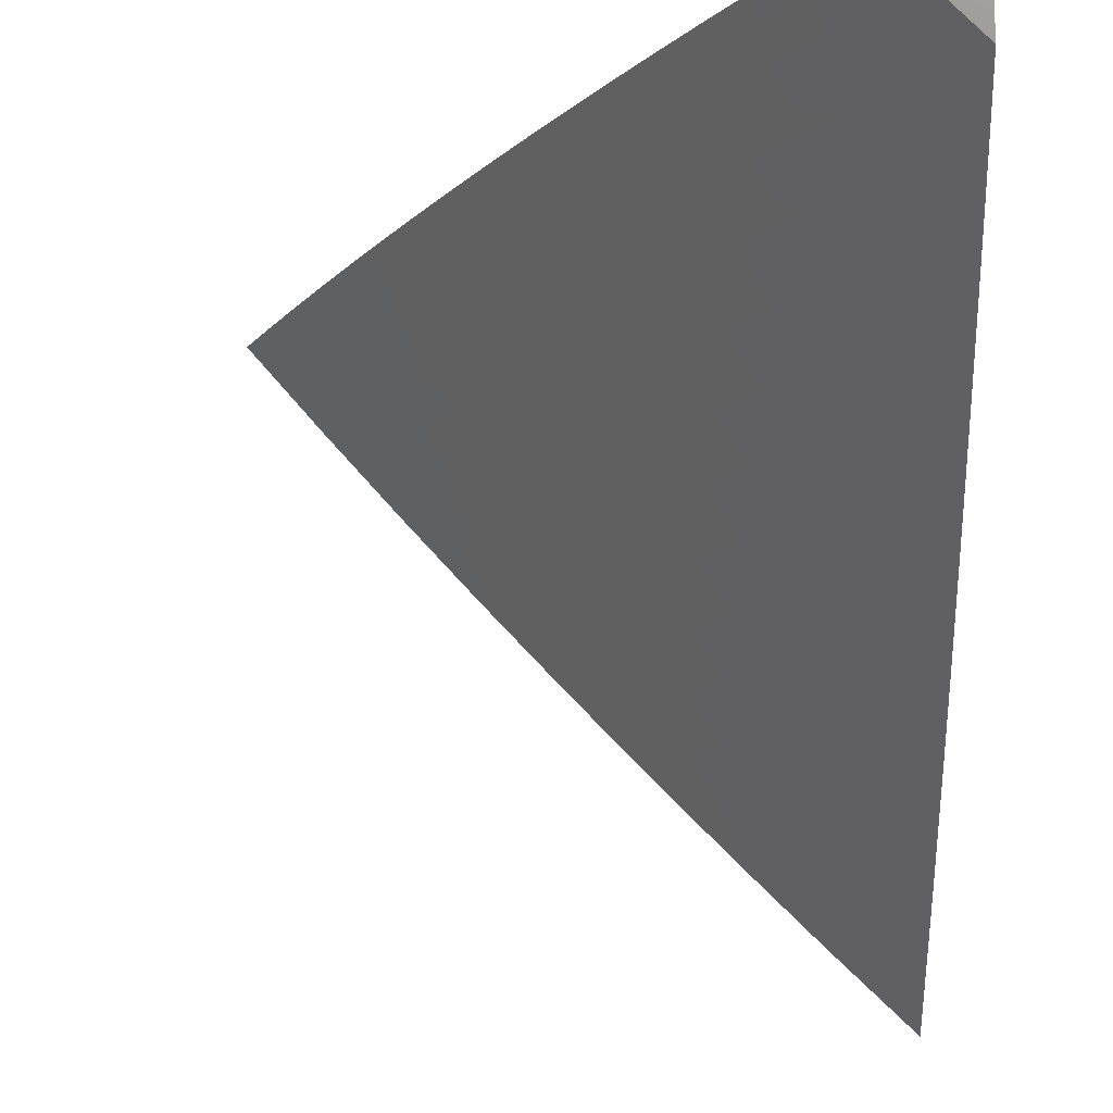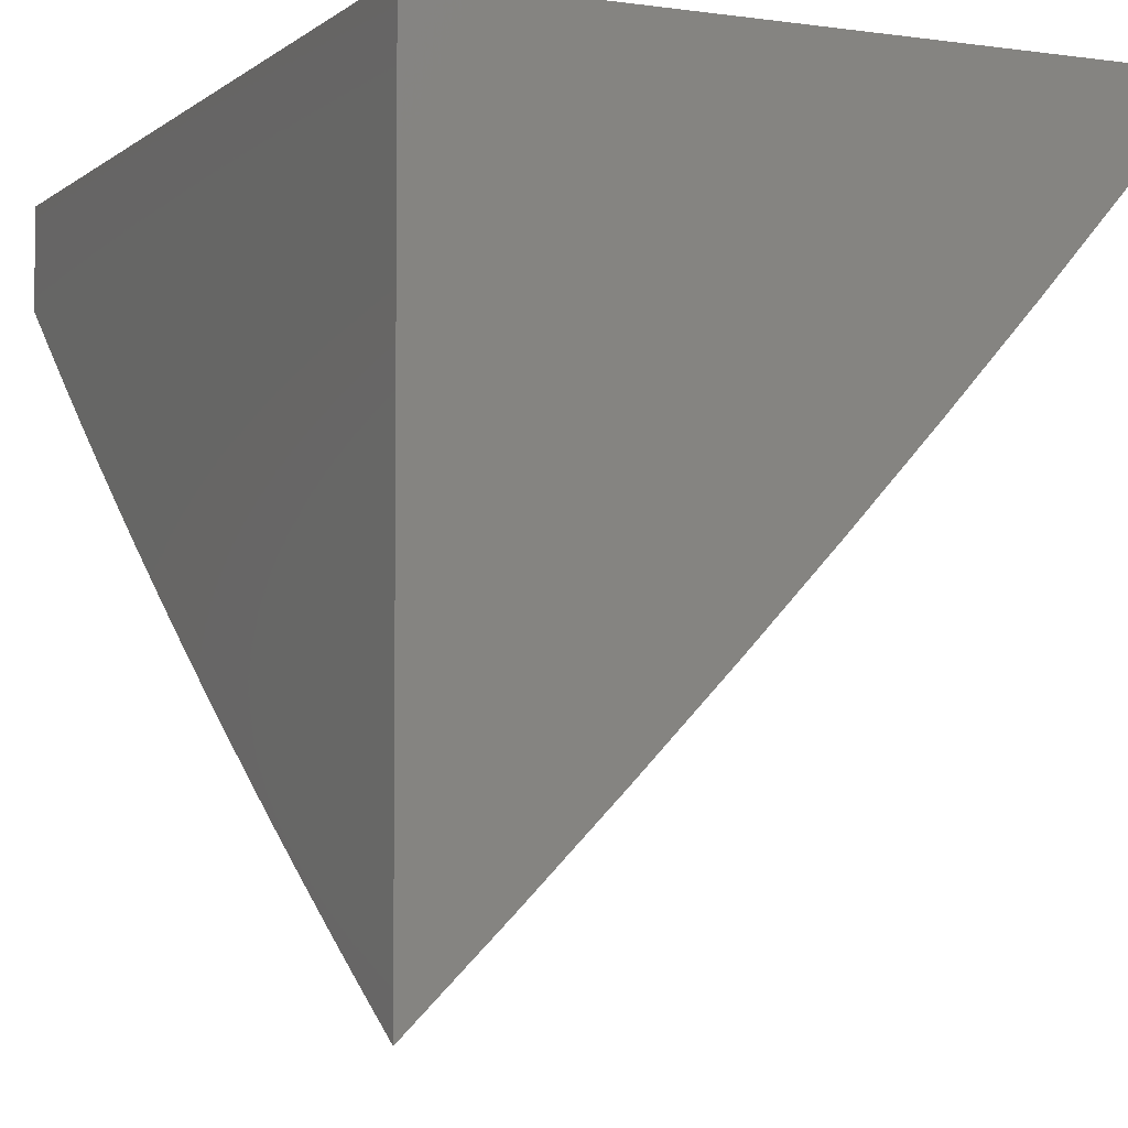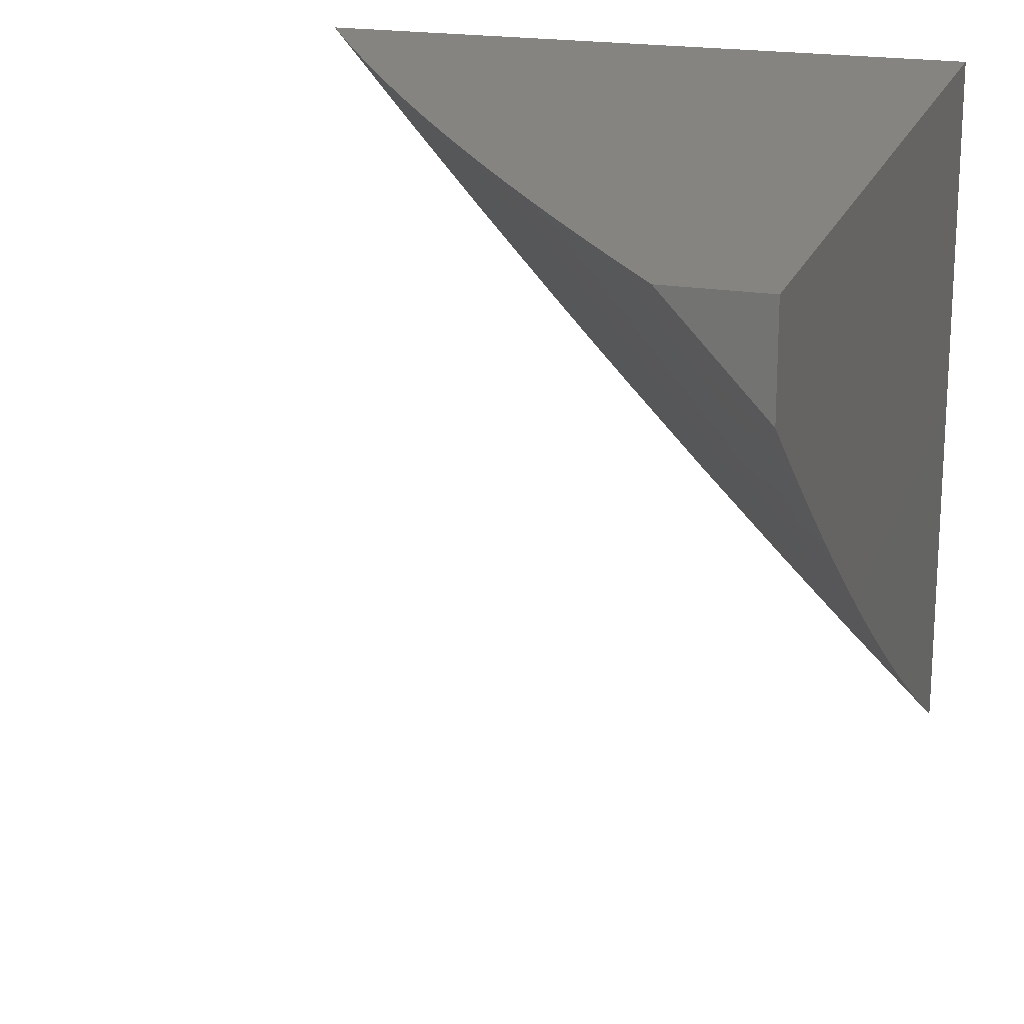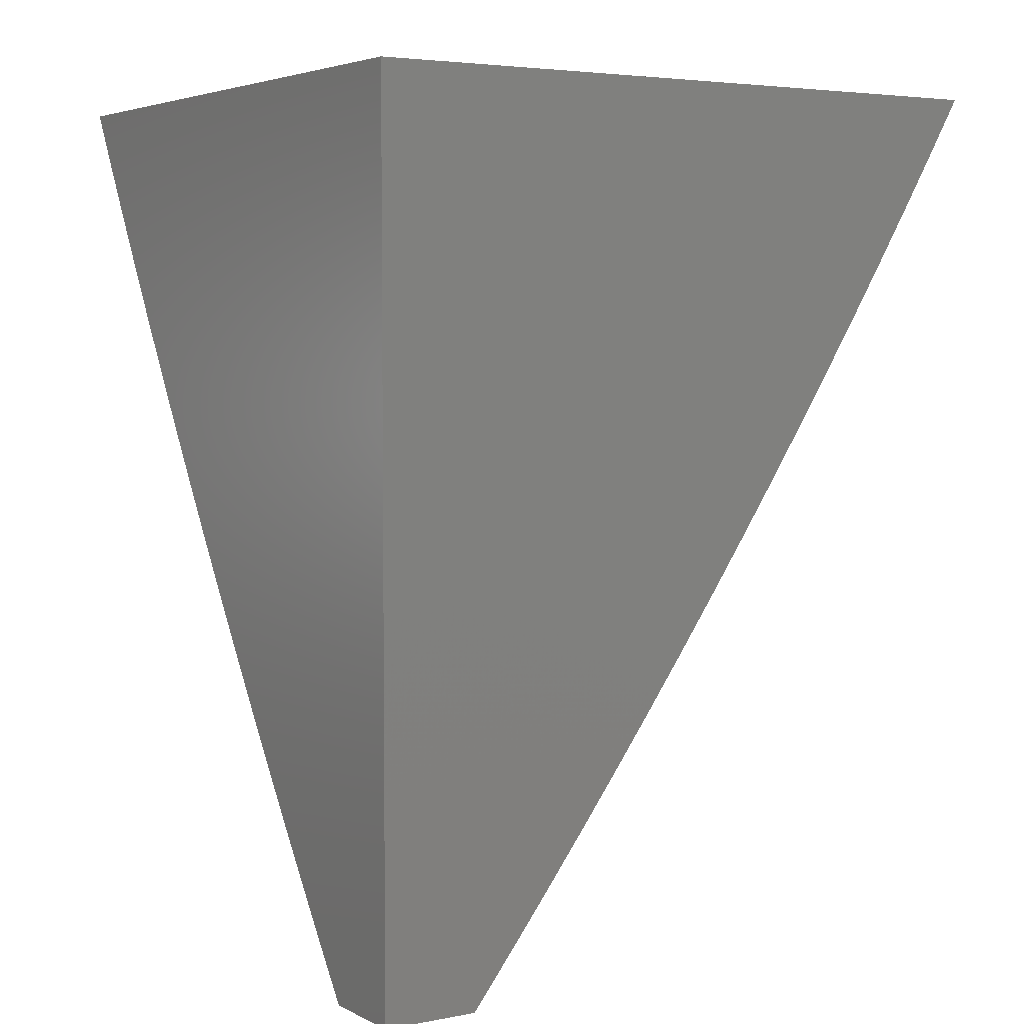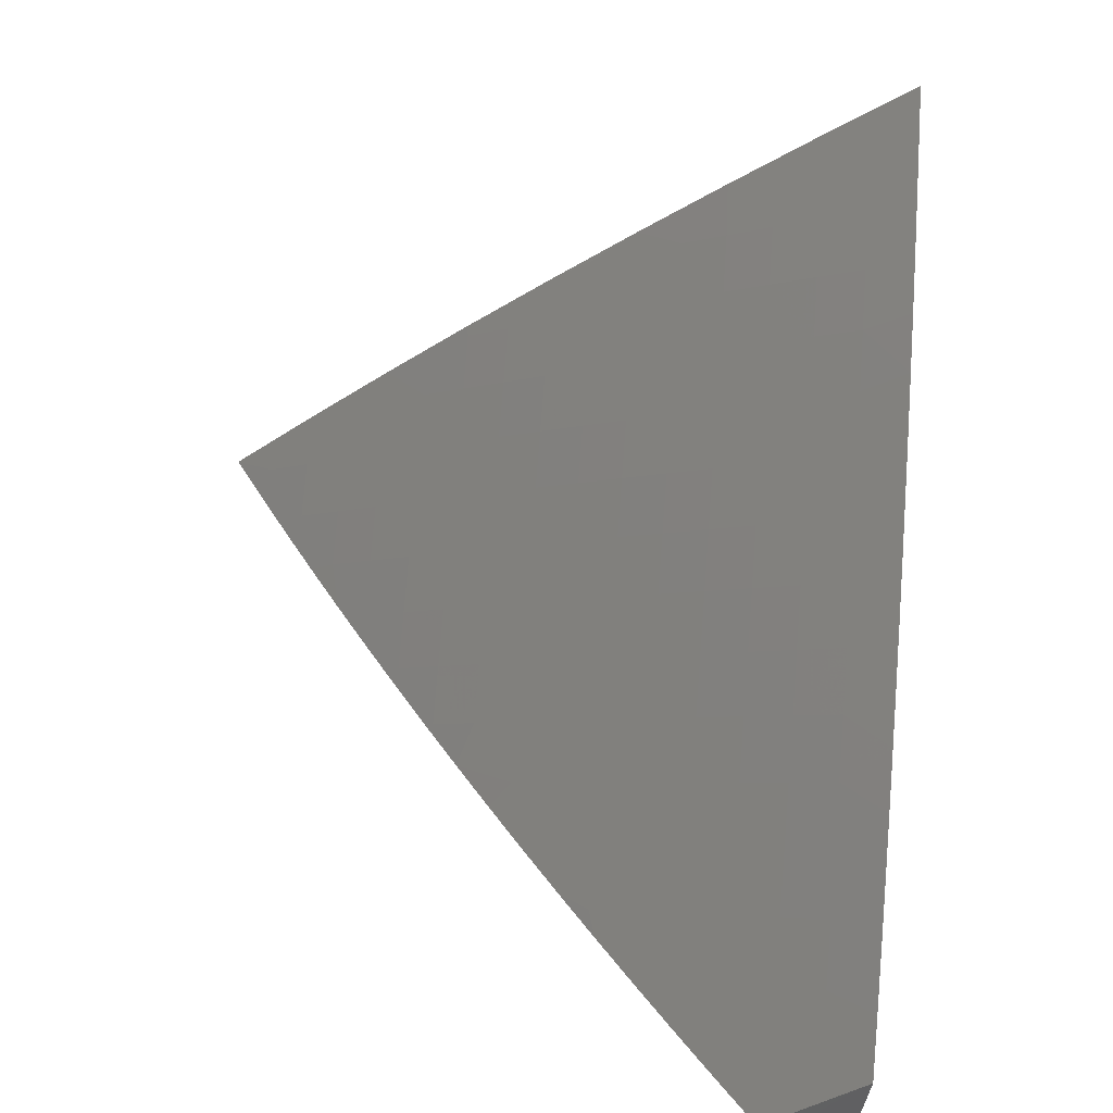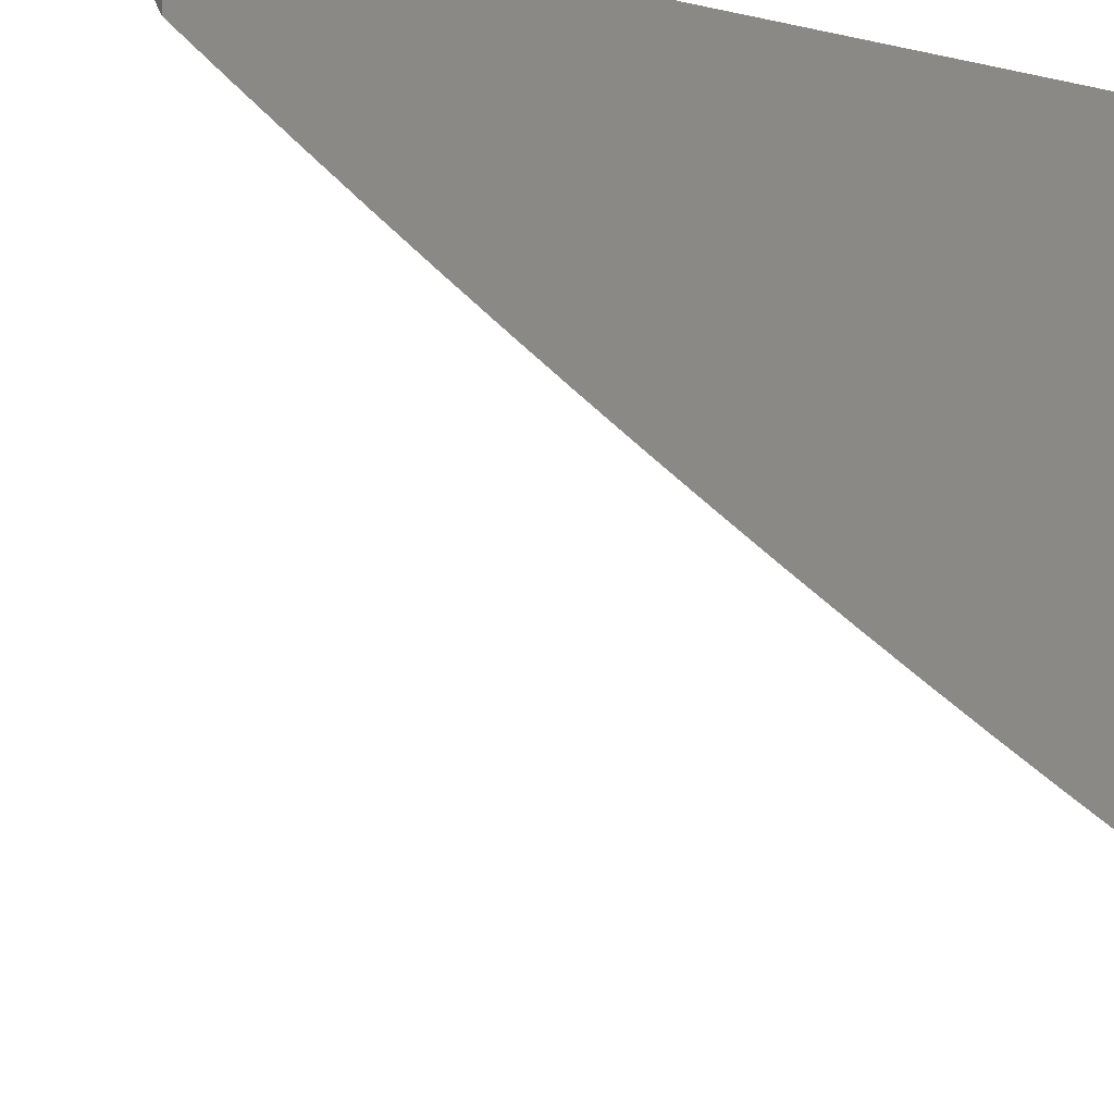
<metadata>
{"format":"stl","ext":"stl","renderer":"f3d","projection":"perspective","resolution":1024,"background":"white","views":[{"elev":-15.7,"azim":1.9,"up":"+Z"},{"elev":-4.1,"azim":155.0,"up":"+Z"},{"elev":19.9,"azim":16.9,"up":"+Z"},{"elev":4.4,"azim":57.5,"up":"+Y"},{"elev":-45.5,"azim":-98.4,"up":"+Y"},{"elev":-17.7,"azim":66.9,"up":"+Z"}]}
</metadata>
<code>
# stl→obj: 180 verts, 356 faces
v -7 -5 -7.109
v -7.102 -5 -7
v -7.083 -4.963 -7.051
v -7.146 -4.94 -7
v -7.128 -4.9 -7.051
v -7.189 -4.88 -7
v -7.174 -4.836 -7.051
v -7.232 -4.819 -7
v -7.218 -4.772 -7.051
v -7.274 -4.758 -7
v -7.262 -4.708 -7.051
v -7.316 -4.697 -7
v -7.306 -4.644 -7.051
v -7.357 -4.635 -7
v -7.348 -4.579 -7.051
v -7.397 -4.573 -7
v -7.39 -4.514 -7.051
v -7.437 -4.511 -7
v -7.432 -4.448 -7.051
v -7.477 -4.448 -7
v -7.473 -4.383 -7.051
v -7.515 -4.385 -7
v -7.513 -4.317 -7.051
v -7.554 -4.322 -7
v -7.552 -4.25 -7.051
v -7.592 -4.258 -7
v -7.591 -4.184 -7.051
v -7.629 -4.194 -7
v -7.629 -4.117 -7.051
v -7.666 -4.13 -7
v -7.667 -4.05 -7.051
v -7.702 -4.065 -7
v -7.737 -4 -7
v -7.649 -4 -7.102
v -7.633 -4.032 -7.101
v -7.595 -4.099 -7.101
v -7.558 -4.165 -7.101
v -7.519 -4.232 -7.101
v -7.48 -4.298 -7.101
v -7.44 -4.363 -7.101
v -7.399 -4.429 -7.101
v -7.358 -4.494 -7.101
v -7.316 -4.559 -7.101
v -7.273 -4.623 -7.101
v -7.241 -4.603 -7.151
v -7.198 -4.667 -7.151
v -7.165 -4.645 -7.201
v -7.154 -4.73 -7.151
v -7.122 -4.709 -7.201
v -7.11 -4.793 -7.151
v -7.078 -4.772 -7.201
v -7.065 -4.856 -7.151
v -7.033 -4.834 -7.201
v -7 -4.88 -7.201
v -7 -4.82 -7.246
v -7.001 -4.812 -7.25
v -7 -4.759 -7.291
v -7.046 -4.75 -7.25
v -7.013 -4.728 -7.3
v -7.057 -4.666 -7.3
v -7 -4.698 -7.335
v -7.024 -4.644 -7.349
v -7 -4.636 -7.378
v -7.066 -4.581 -7.349
v -7.033 -4.56 -7.398
v -7.109 -4.519 -7.349
v -7.075 -4.497 -7.398
v -7.15 -4.455 -7.349
v -7.116 -4.434 -7.398
v -7.157 -4.371 -7.398
v -7.123 -4.35 -7.447
v -7.163 -4.287 -7.447
v -7.128 -4.266 -7.496
v -7.167 -4.203 -7.496
v -7.132 -4.183 -7.544
v -7.17 -4.12 -7.544
v -7.135 -4.099 -7.592
v -7.172 -4.036 -7.592
v -7.136 -4.016 -7.64
v -7.192 -4 -7.594
v -7.097 -4 -7.689
v -7.599 -4.014 -7.151
v -7.56 -4 -7.203
v -7.562 -4.08 -7.151
v -7.527 -4.062 -7.201
v -7.524 -4.147 -7.151
v -7.49 -4.128 -7.201
v -7.485 -4.213 -7.151
v -7.451 -4.194 -7.201
v -7.446 -4.278 -7.151
v -7.413 -4.259 -7.201
v -7.406 -4.344 -7.151
v -7.373 -4.324 -7.201
v -7.366 -4.409 -7.151
v -7.333 -4.389 -7.201
v -7.325 -4.474 -7.151
v -7.292 -4.454 -7.201
v -7.283 -4.538 -7.151
v -7.25 -4.518 -7.201
v -7.208 -4.582 -7.201
v -7.175 -4.561 -7.25
v -7.133 -4.624 -7.25
v -7.1 -4.603 -7.3
v -7.089 -4.687 -7.25
v -7.493 -4.043 -7.25
v -7.47 -4 -7.302
v -7.458 -4.025 -7.3
v -7.423 -4.006 -7.349
v -7.421 -4.09 -7.3
v -7.386 -4.071 -7.349
v -7.383 -4.155 -7.3
v -7.349 -4.136 -7.349
v -7.345 -4.22 -7.3
v -7.31 -4.2 -7.349
v -7.305 -4.284 -7.3
v -7.271 -4.264 -7.349
v -7.265 -4.349 -7.3
v -7.231 -4.328 -7.349
v -7.225 -4.413 -7.3
v -7.191 -4.392 -7.349
v -7.184 -4.476 -7.3
v -7.379 -4 -7.401
v -7.286 -4 -7.498
v -7.316 -4.032 -7.447
v -7.351 -4.052 -7.398
v -7.208 -4.057 -7.544
v -7.281 -4.013 -7.496
v -7.279 -4.096 -7.447
v -7.314 -4.116 -7.398
v -7.276 -4.18 -7.398
v -7 -4 -7.782
v -7.027 -4.037 -7.735
v -7.063 -4.058 -7.688
v -7.099 -4.079 -7.64
v -7.061 -4.141 -7.64
v -7.097 -4.162 -7.592
v -7.058 -4.225 -7.592
v -7.093 -4.246 -7.544
v -7.054 -4.308 -7.544
v -7.088 -4.329 -7.496
v -7.048 -4.392 -7.496
v -7.082 -4.413 -7.447
v -7.007 -4.454 -7.496
v -7.041 -4.476 -7.447
v -7 -4.512 -7.464
v -7 -4.574 -7.421
v -7 -4.065 -7.744
v -7.025 -4.12 -7.688
v -7 -4.13 -7.706
v -7 -4.195 -7.667
v -7.022 -4.203 -7.64
v -7 -4.259 -7.628
v -7.019 -4.287 -7.592
v -7 -4.323 -7.587
v -7.013 -4.37 -7.544
v -7 -4.386 -7.547
v -7 -4.449 -7.505
v -7.02 -4.919 -7.151
v -7 -4.94 -7.155
v -7.051 -4.941 -7.101
v -7.097 -4.878 -7.101
v -7.142 -4.815 -7.101
v -7.186 -4.751 -7.101
v -7.23 -4.688 -7.101
v -7.142 -4.54 -7.3
v -7.217 -4.497 -7.25
v -7.259 -4.433 -7.25
v -7.299 -4.369 -7.25
v -7.339 -4.304 -7.25
v -7.379 -4.24 -7.25
v -7.417 -4.174 -7.25
v -7.456 -4.109 -7.25
v -7.197 -4.308 -7.398
v -7.237 -4.244 -7.398
v -7.202 -4.224 -7.447
v -7.206 -4.14 -7.496
v -7.241 -4.16 -7.447
v -7.243 -4.077 -7.496
v -7 -4 -7
v -7 -5 -7
f 1 2 3
f 3 2 4
f 3 4 5
f 5 4 6
f 5 6 7
f 7 6 8
f 7 8 9
f 9 8 10
f 9 10 11
f 11 10 12
f 11 12 13
f 13 12 14
f 13 14 15
f 15 14 16
f 15 16 17
f 17 16 18
f 17 18 19
f 19 18 20
f 19 20 21
f 21 20 22
f 21 22 23
f 23 22 24
f 23 24 25
f 25 24 26
f 25 26 27
f 27 26 28
f 27 28 29
f 29 28 30
f 29 30 31
f 31 30 32
f 31 32 33
f 33 34 31
f 31 34 35
f 31 35 29
f 29 35 36
f 29 36 27
f 27 36 37
f 27 37 25
f 25 37 38
f 25 38 23
f 23 38 39
f 23 39 21
f 21 39 40
f 21 40 19
f 19 40 41
f 19 41 17
f 17 41 42
f 17 42 15
f 15 42 43
f 15 43 44
f 44 43 45
f 44 45 46
f 46 45 47
f 46 47 48
f 48 47 49
f 48 49 50
f 50 49 51
f 50 51 52
f 52 51 53
f 52 53 54
f 54 53 55
f 55 53 56
f 55 56 57
f 57 56 58
f 57 58 59
f 59 58 60
f 59 60 61
f 61 60 62
f 61 62 63
f 63 62 64
f 63 64 65
f 65 64 66
f 65 66 67
f 67 66 68
f 67 68 69
f 69 68 70
f 69 70 71
f 71 70 72
f 71 72 73
f 73 72 74
f 73 74 75
f 75 74 76
f 75 76 77
f 77 76 78
f 77 78 79
f 79 78 80
f 79 80 81
f 35 34 82
f 82 34 83
f 82 83 84
f 84 83 85
f 84 85 86
f 86 85 87
f 86 87 88
f 88 87 89
f 88 89 90
f 90 89 91
f 90 91 92
f 92 91 93
f 92 93 94
f 94 93 95
f 94 95 96
f 96 95 97
f 96 97 98
f 98 97 99
f 98 99 100
f 100 99 101
f 100 101 102
f 102 101 103
f 102 103 104
f 104 103 60
f 104 60 58
f 85 83 105
f 105 83 106
f 105 106 107
f 107 106 108
f 107 108 109
f 109 108 110
f 109 110 111
f 111 110 112
f 111 112 113
f 113 112 114
f 113 114 115
f 115 114 116
f 115 116 117
f 117 116 118
f 117 118 119
f 119 118 120
f 119 120 121
f 121 120 68
f 121 68 66
f 106 122 108
f 108 122 110
f 123 124 122
f 122 124 125
f 122 125 110
f 110 125 112
f 80 126 123
f 123 126 127
f 123 127 124
f 124 127 128
f 124 128 129
f 129 128 130
f 129 130 114
f 114 130 116
f 131 132 81
f 81 132 133
f 81 133 134
f 134 133 135
f 134 135 136
f 136 135 137
f 136 137 138
f 138 137 139
f 138 139 140
f 140 139 141
f 140 141 142
f 142 141 143
f 142 143 144
f 144 143 145
f 144 145 65
f 65 145 146
f 65 146 63
f 131 147 132
f 132 147 148
f 132 148 133
f 133 148 135
f 147 149 148
f 148 149 150
f 148 150 135
f 135 150 151
f 135 151 137
f 137 151 152
f 137 152 153
f 153 152 154
f 153 154 139
f 139 154 155
f 139 155 141
f 141 155 156
f 141 156 157
f 150 152 151
f 154 156 155
f 141 157 143
f 143 157 145
f 61 57 59
f 52 54 158
f 158 54 159
f 158 159 160
f 160 159 1
f 160 1 3
f 52 158 160
f 160 3 161
f 161 3 5
f 161 5 162
f 162 5 7
f 162 7 163
f 163 7 9
f 163 9 164
f 164 9 11
f 164 11 13
f 50 52 161
f 161 52 160
f 50 161 162
f 58 56 53
f 58 53 51
f 48 50 162
f 48 162 163
f 104 58 51
f 104 51 49
f 46 48 163
f 46 163 164
f 102 104 49
f 102 49 47
f 64 62 60
f 64 60 103
f 44 46 164
f 44 164 13
f 100 102 47
f 100 47 45
f 64 103 165
f 165 103 101
f 165 101 166
f 166 101 99
f 166 99 167
f 167 99 97
f 167 97 168
f 168 97 95
f 168 95 169
f 169 95 93
f 169 93 170
f 170 93 91
f 170 91 171
f 171 91 89
f 171 89 172
f 172 89 87
f 172 87 105
f 105 87 85
f 15 44 13
f 98 100 45
f 98 45 43
f 121 66 165
f 165 66 64
f 121 165 166
f 144 65 67
f 142 144 69
f 69 144 67
f 96 98 43
f 96 43 42
f 119 121 166
f 119 166 167
f 70 68 120
f 140 142 71
f 71 142 69
f 94 96 42
f 94 42 41
f 117 119 167
f 117 167 168
f 70 120 173
f 173 120 118
f 173 118 174
f 174 118 116
f 174 116 130
f 138 140 73
f 73 140 71
f 137 153 139
f 92 94 41
f 92 41 40
f 115 117 168
f 115 168 169
f 70 173 72
f 72 173 175
f 72 175 74
f 74 175 176
f 74 176 76
f 76 176 126
f 76 126 78
f 78 126 80
f 175 173 174
f 136 138 75
f 75 138 73
f 90 92 40
f 90 40 39
f 113 115 169
f 113 169 170
f 175 174 177
f 177 174 130
f 177 130 128
f 134 136 77
f 77 136 75
f 88 90 39
f 88 39 38
f 111 113 170
f 111 170 171
f 129 114 112
f 175 177 176
f 176 177 178
f 176 178 126
f 126 178 127
f 178 177 128
f 81 134 79
f 79 134 77
f 86 88 38
f 86 38 37
f 109 111 171
f 109 171 172
f 124 129 125
f 125 129 112
f 127 178 128
f 84 86 37
f 84 37 36
f 107 109 172
f 107 172 105
f 82 84 36
f 82 36 35
f 131 81 179
f 179 81 80
f 179 80 123
f 123 122 179
f 179 122 106
f 179 106 83
f 83 34 179
f 179 34 33
f 33 32 179
f 179 32 30
f 179 30 28
f 28 26 179
f 179 26 24
f 179 24 22
f 22 20 179
f 179 20 18
f 179 18 16
f 16 14 179
f 179 14 12
f 179 12 10
f 10 8 179
f 179 8 6
f 179 6 180
f 180 6 4
f 180 4 2
f 2 1 180
f 1 159 180
f 180 159 54
f 180 54 179
f 179 54 55
f 179 55 57
f 57 61 179
f 179 61 63
f 179 63 146
f 146 145 179
f 179 145 157
f 179 157 156
f 156 154 179
f 179 154 152
f 179 152 150
f 150 149 179
f 179 149 147
f 179 147 131

</code>
